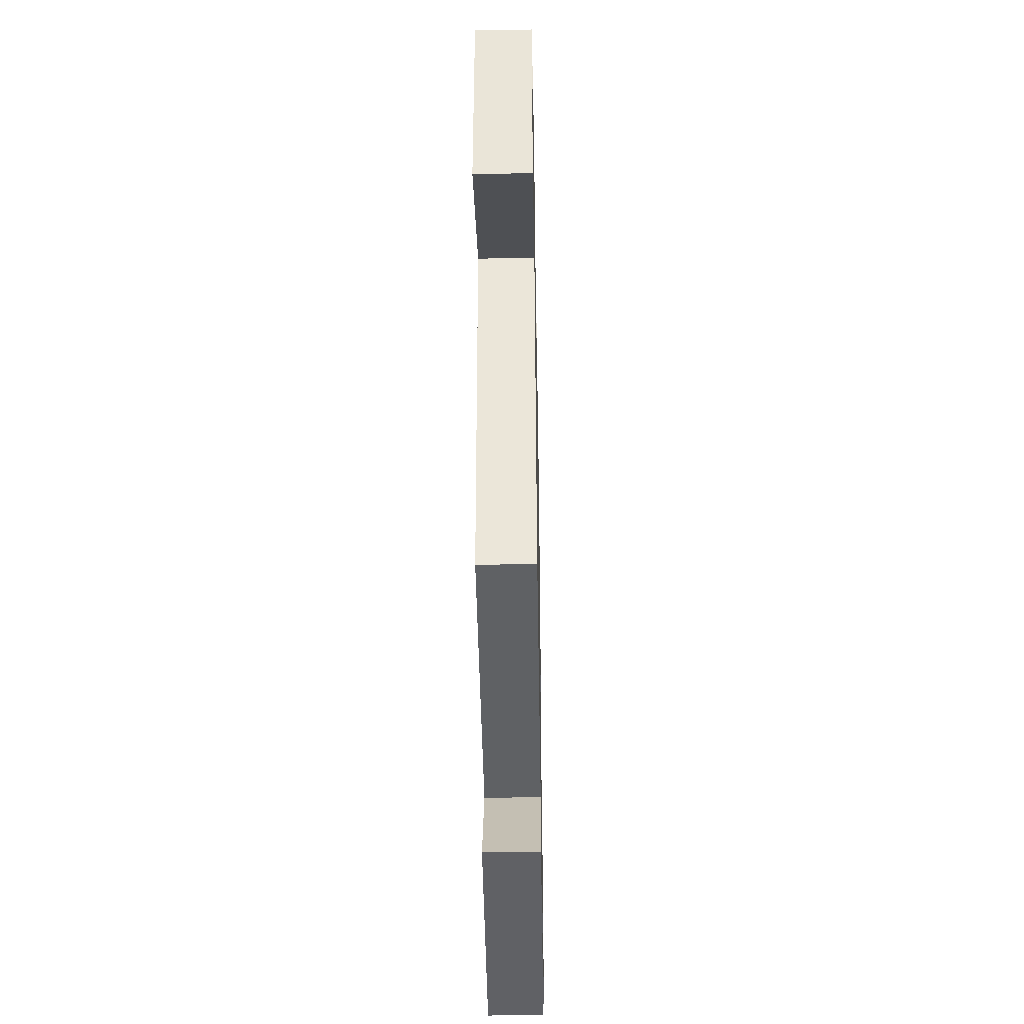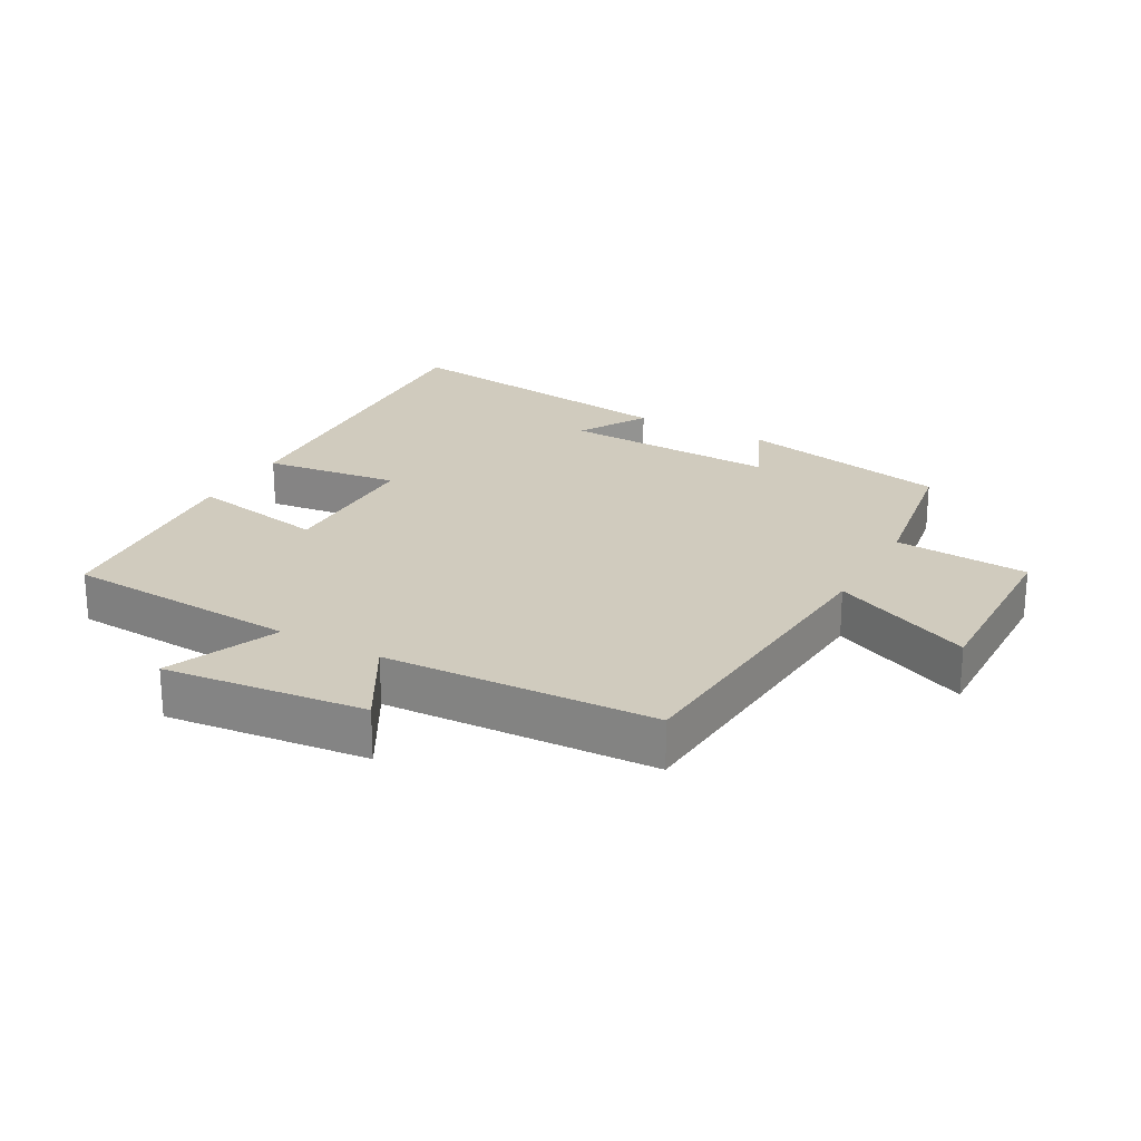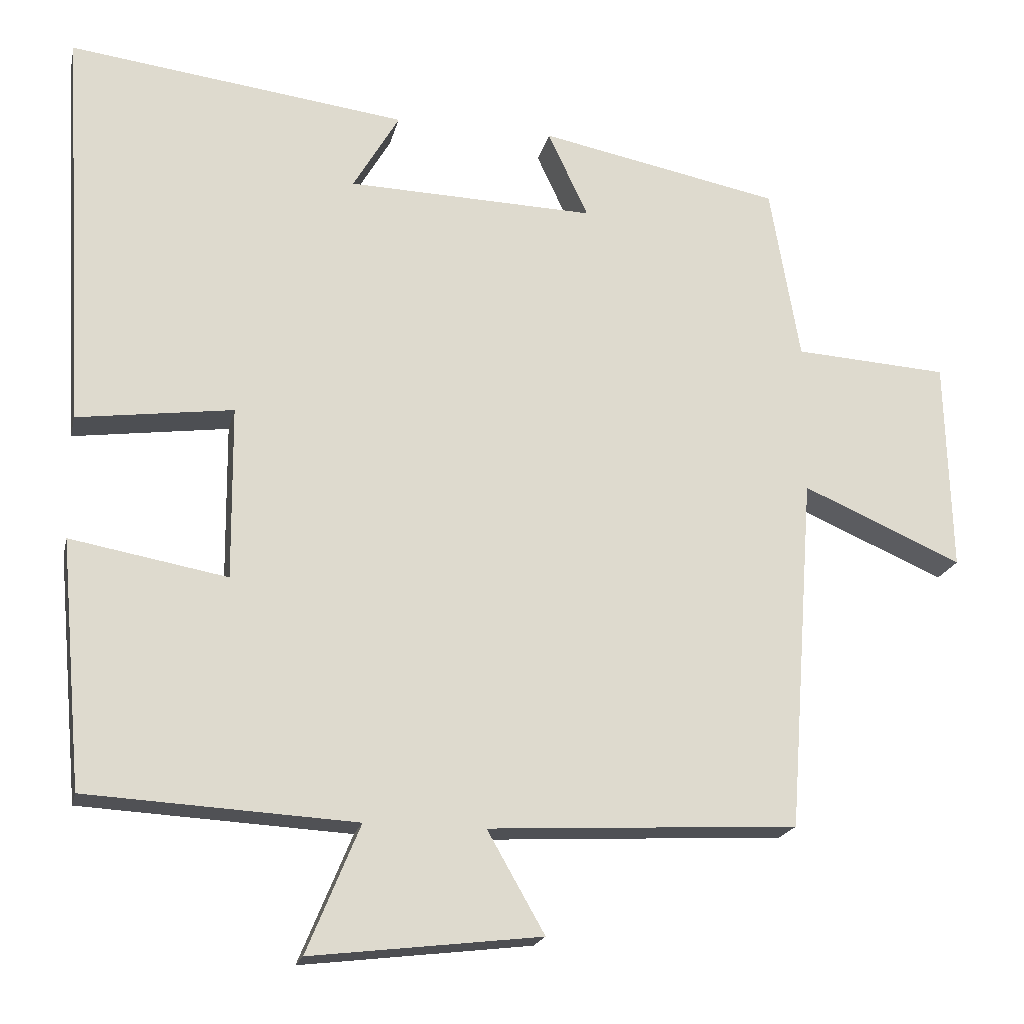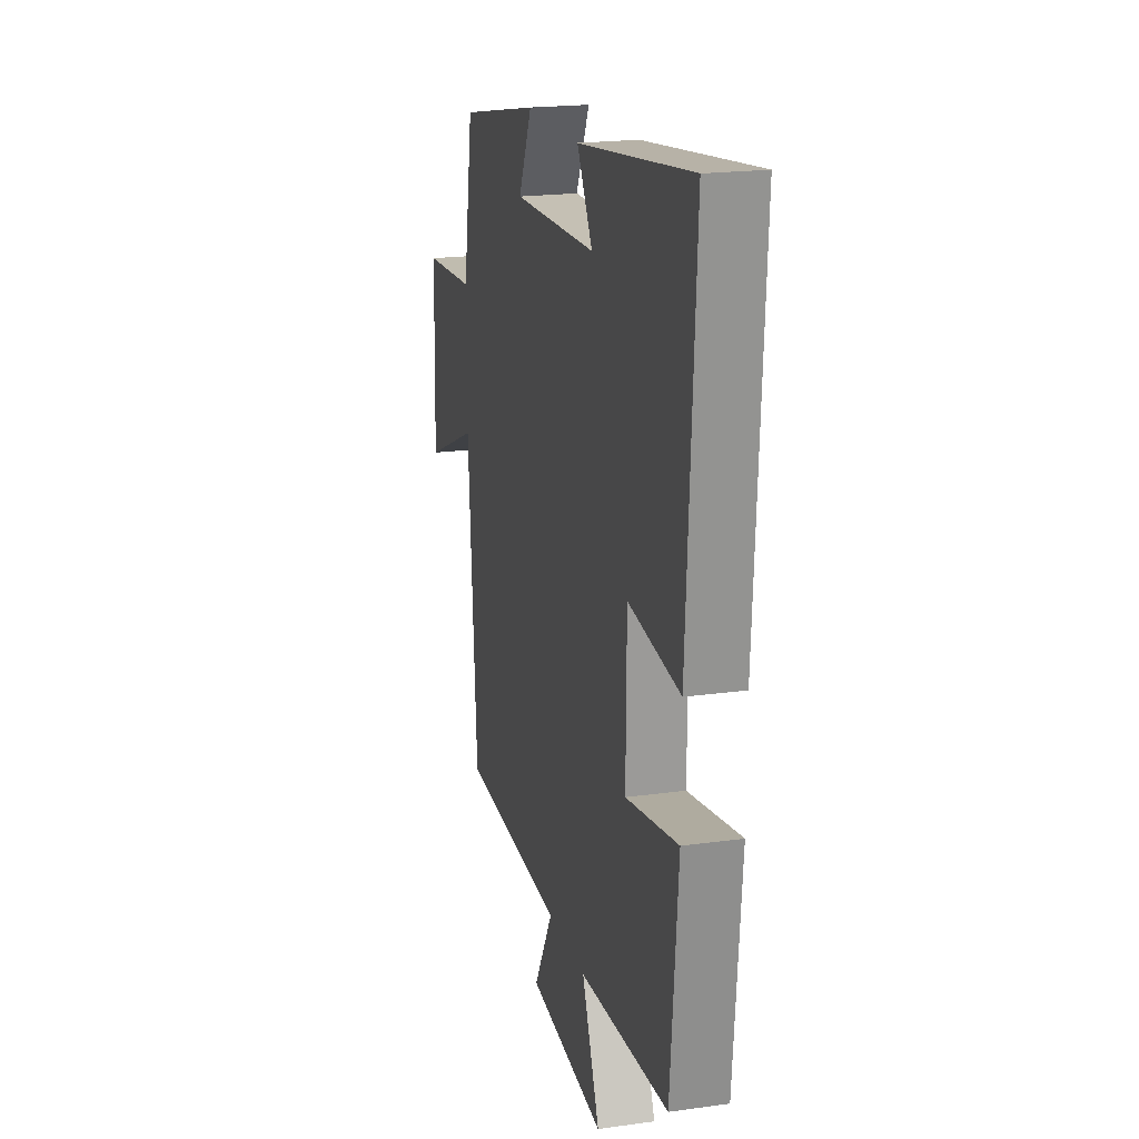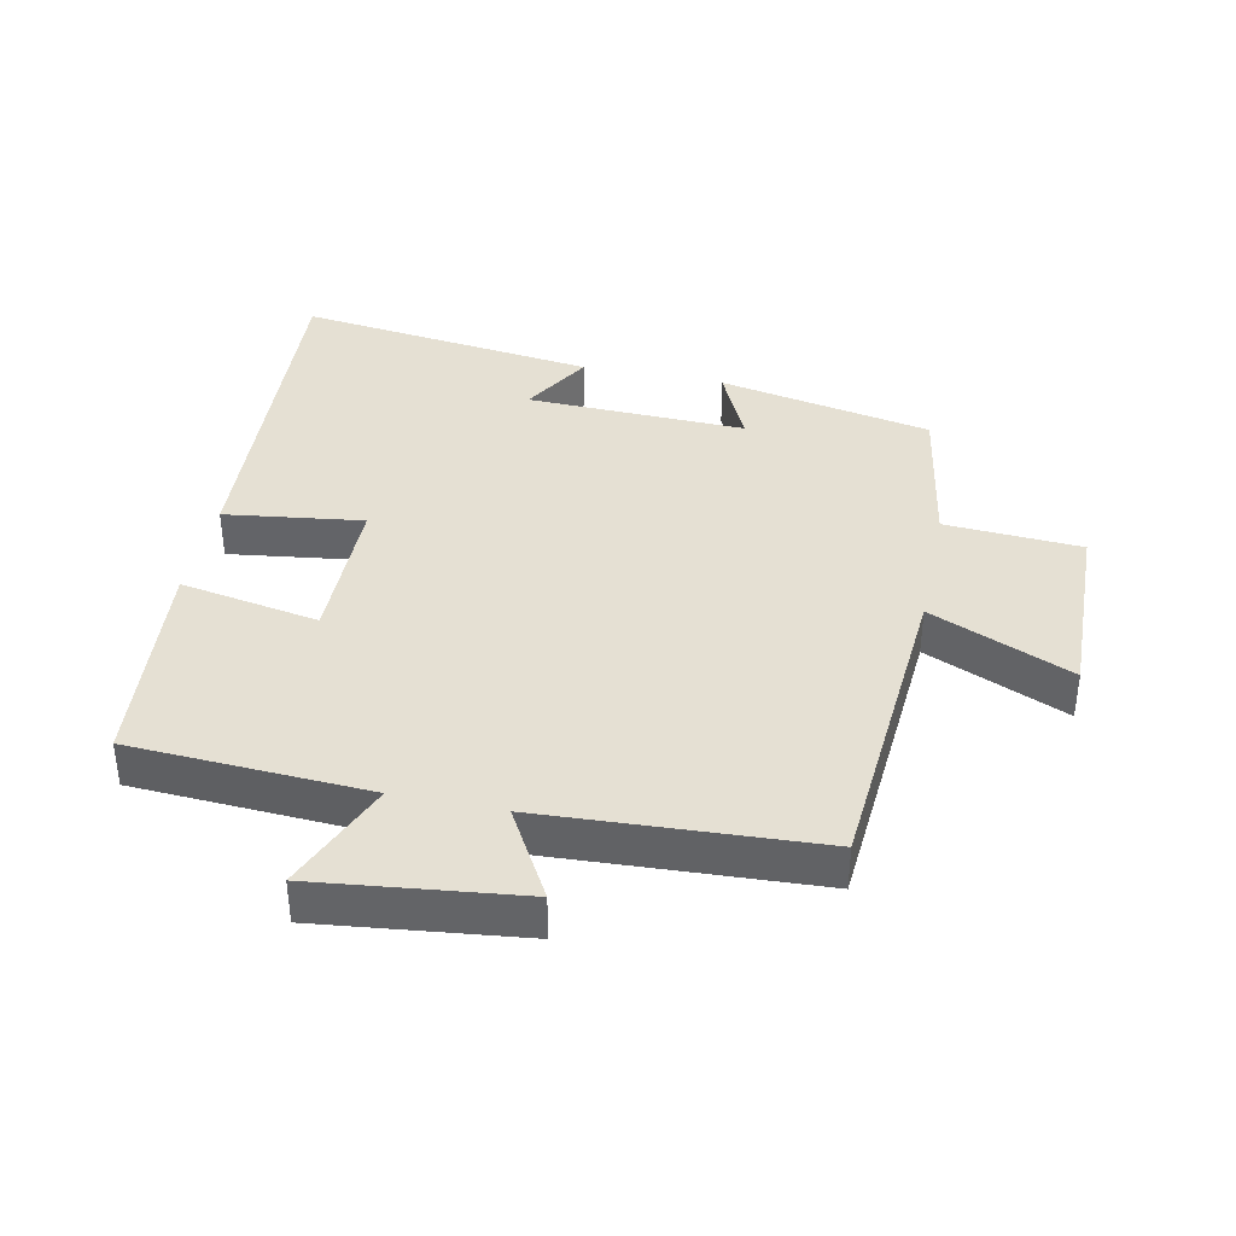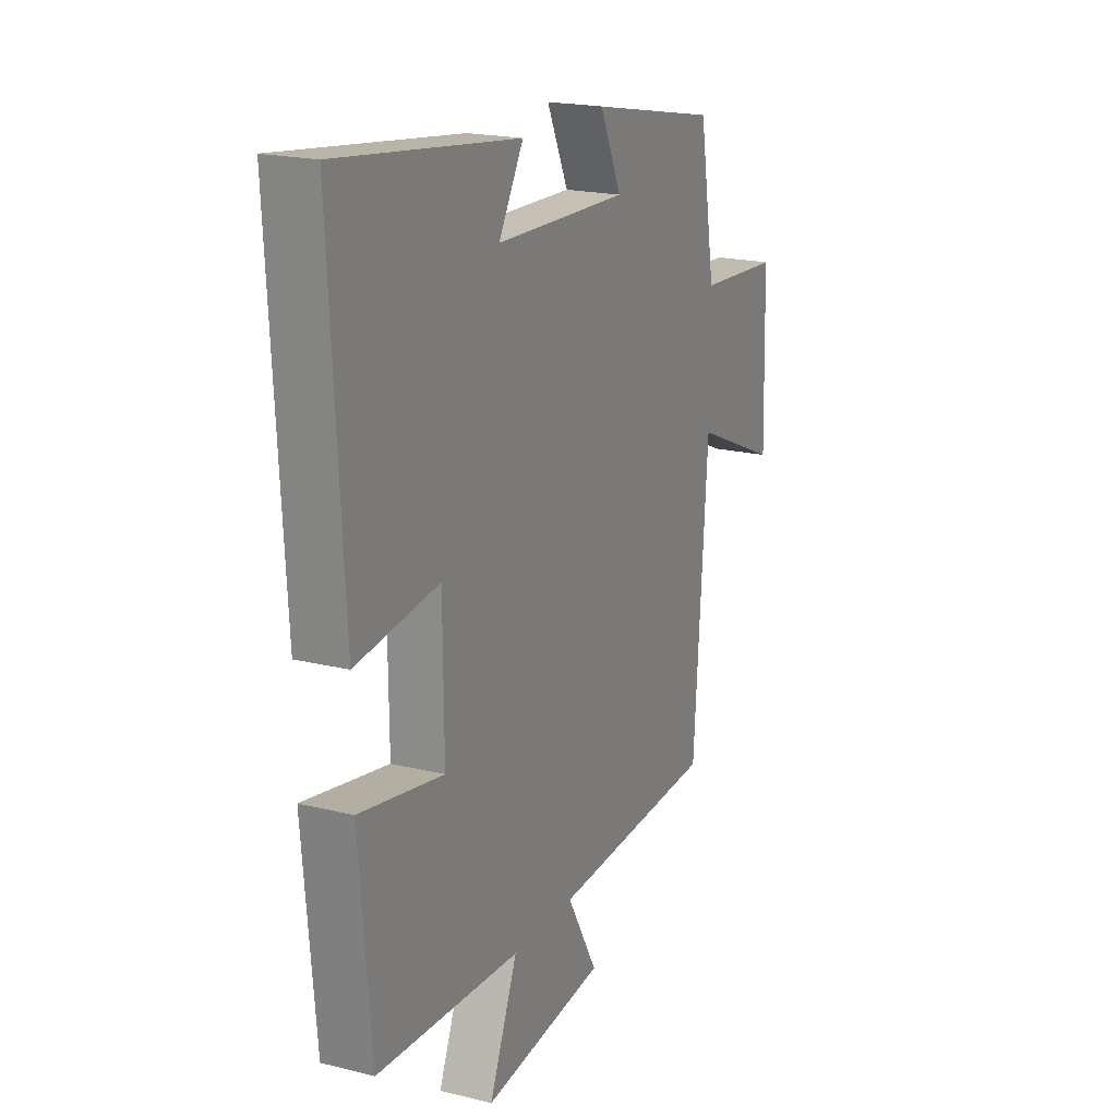
<metadata>
{"format":"obj","ext":"obj","renderer":"f3d","projection":"perspective","resolution":1024,"background":"white","views":[{"elev":-42.4,"azim":-89.0,"up":"+Z"},{"elev":23.5,"azim":-150.7,"up":"+Y"},{"elev":-19.4,"azim":167.5,"up":"+Z"},{"elev":19.9,"azim":75.5,"up":"+Z"},{"elev":38.2,"azim":-168.2,"up":"+Y"},{"elev":19.6,"azim":114.8,"up":"+Z"}]}
</metadata>
<code>
v 0.47 0.07 -0.48
v 0.11 0.07 -0.5
v 0.181 0.07 -0.671
v -0.127 0.07 -0.635
v -0.05 0.07 -0.5
v -0.465 0.07 -0.478
v -0.5 0.07 -0.002
v -0.714 0.07 -0.095
v -0.706 0.07 0.189
v -0.5 0.07 0.202
v -0.46 0.07 0.436
v -0.137 0.07 0.5
v -0.191 0.07 0.384
v 0.141 0.07 0.394
v 0.079 0.07 0.5
v 0.532 0.07 0.558
v 0.5 0.07 0.017
v 0.292 0.07 0.045
v 0.29 0.07 -0.187
v 0.5 0.07 -0.149
v 0.47 0 -0.48
v 0.11 0 -0.5
v 0.181 0 -0.671
v -0.127 0 -0.635
v -0.05 0 -0.5
v -0.465 0 -0.478
v -0.5 0 -0.002
v -0.714 0 -0.095
v -0.706 0 0.189
v -0.5 0 0.202
v -0.46 0 0.436
v -0.137 0 0.5
v -0.191 0 0.384
v 0.141 0 0.394
v 0.079 0 0.5
v 0.532 0 0.558
v 0.5 0 0.017
v 0.292 0 0.045
v 0.29 0 -0.187
v 0.5 0 -0.149
f 19 20 1 2
f 18 19 2
f 16 17 18
f 14 15 16
f 14 16 18
f 13 14 18 2
f 10 11 12 13
f 7 8 9 10
f 5 6 7 10
f 5 10 13 2
f 2 3 4 5
f 22 21 40 39
f 22 39 38
f 38 37 36
f 36 35 34
f 38 36 34
f 22 38 34 33
f 33 32 31 30
f 30 29 28 27
f 30 27 26 25
f 22 33 30 25
f 25 24 23 22
f 1 21 22 2
f 2 22 23 3
f 3 23 24 4
f 4 24 25 5
f 5 25 26 6
f 6 26 27 7
f 7 27 28 8
f 8 28 29 9
f 9 29 30 10
f 10 30 31 11
f 11 31 32 12
f 12 32 33 13
f 13 33 34 14
f 14 34 35 15
f 15 35 36 16
f 16 36 37 17
f 17 37 38 18
f 18 38 39 19
f 19 39 40 20
f 20 40 21 1

</code>
